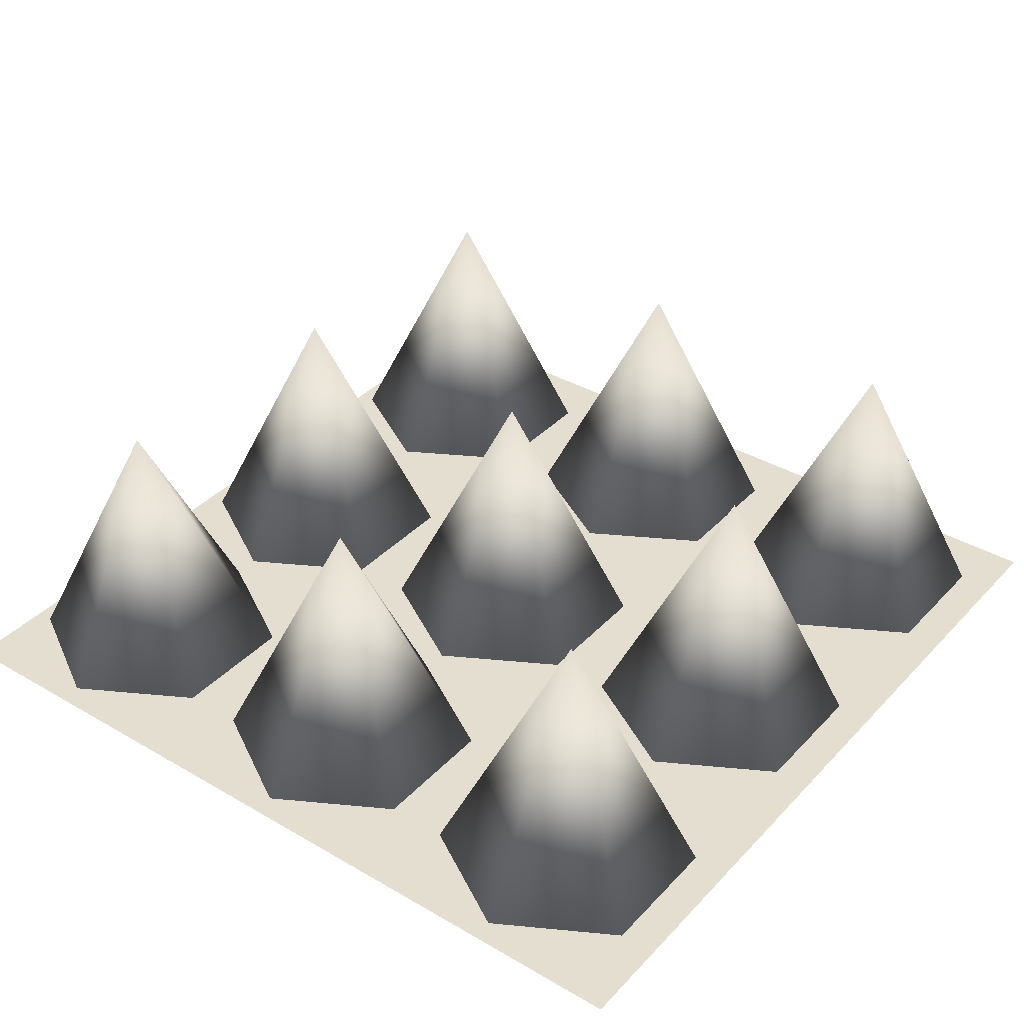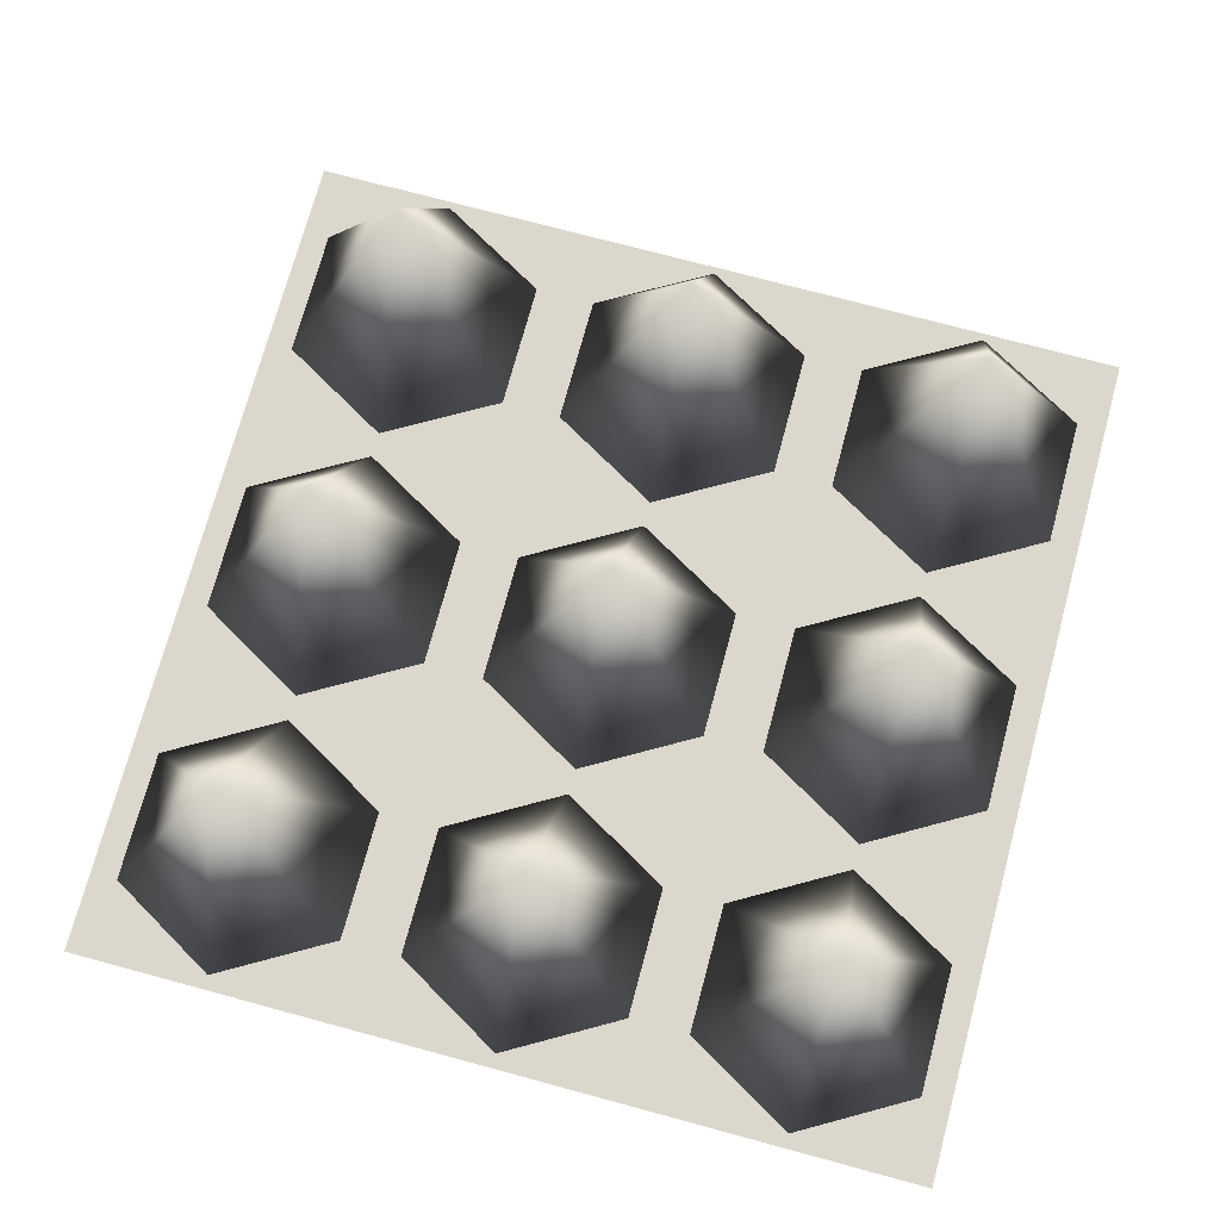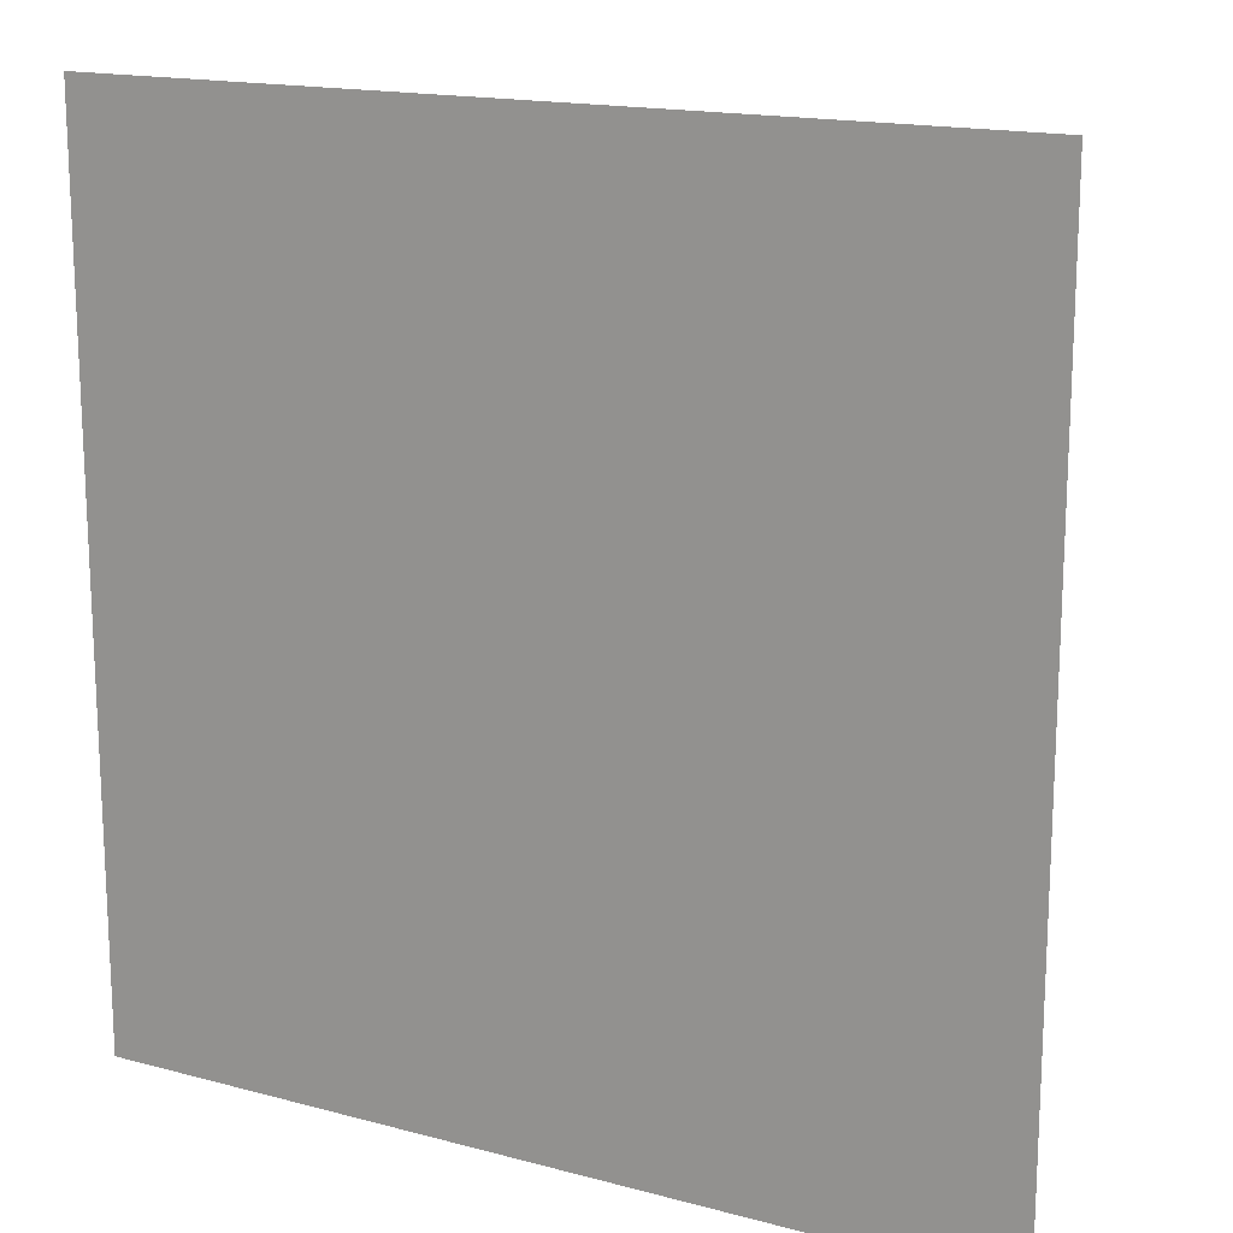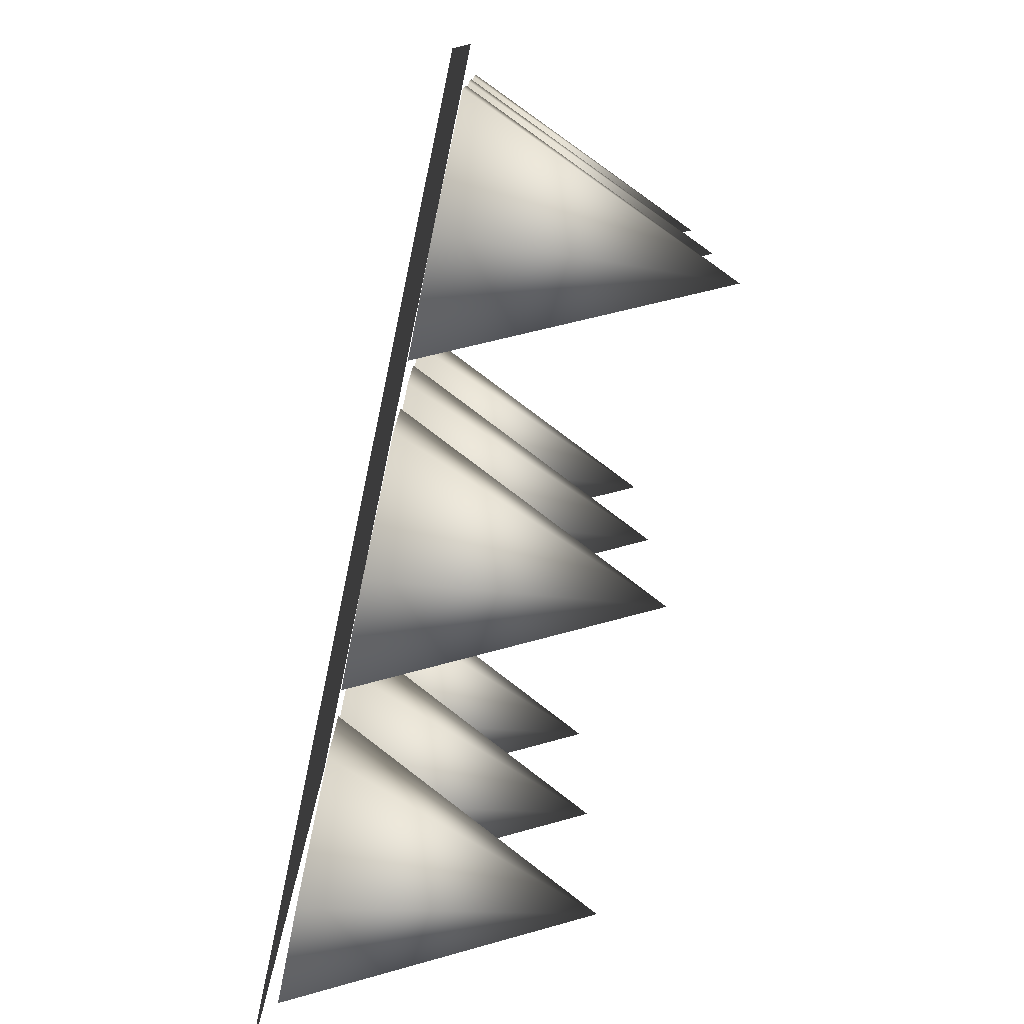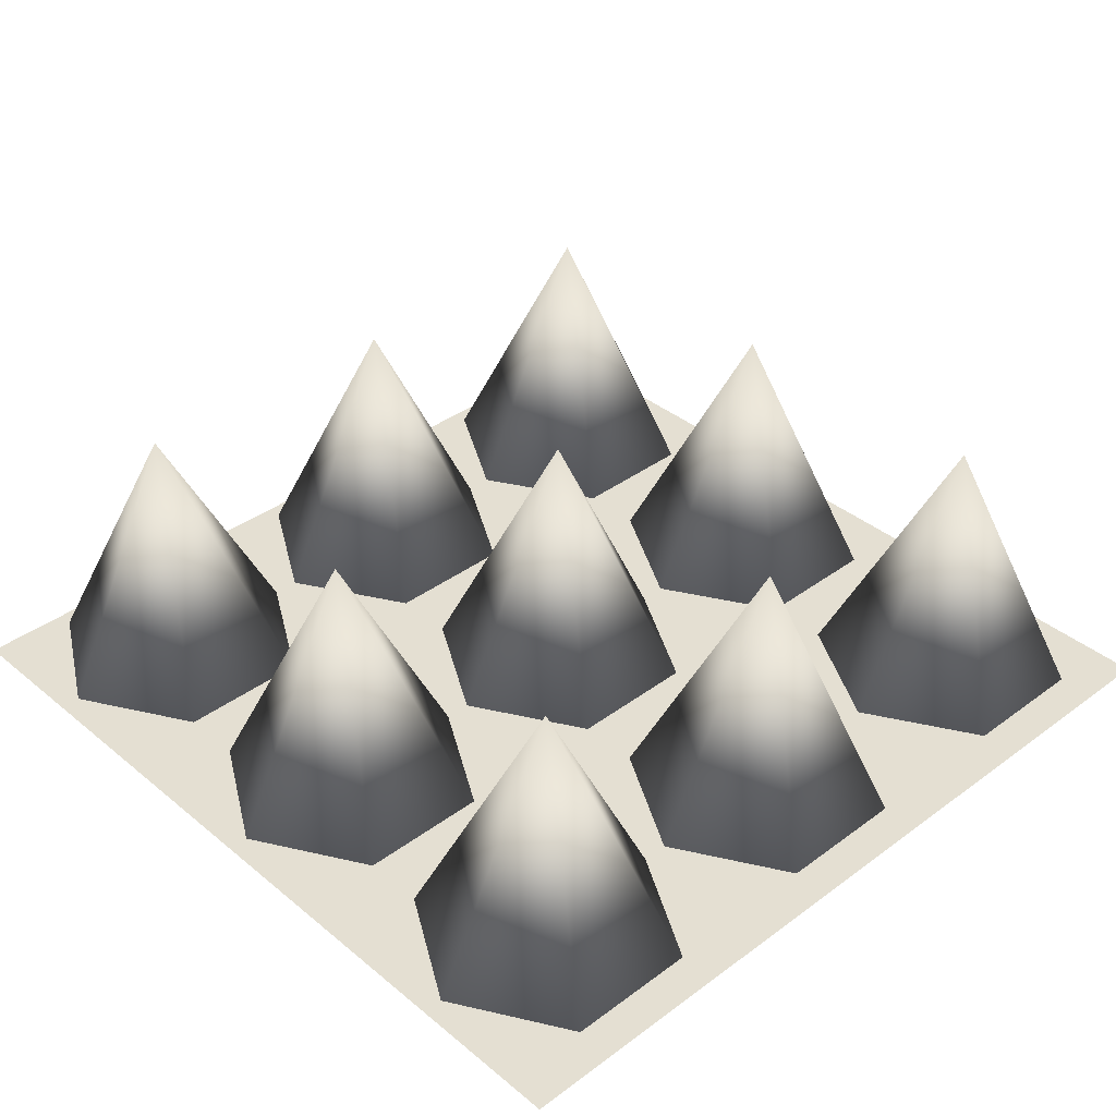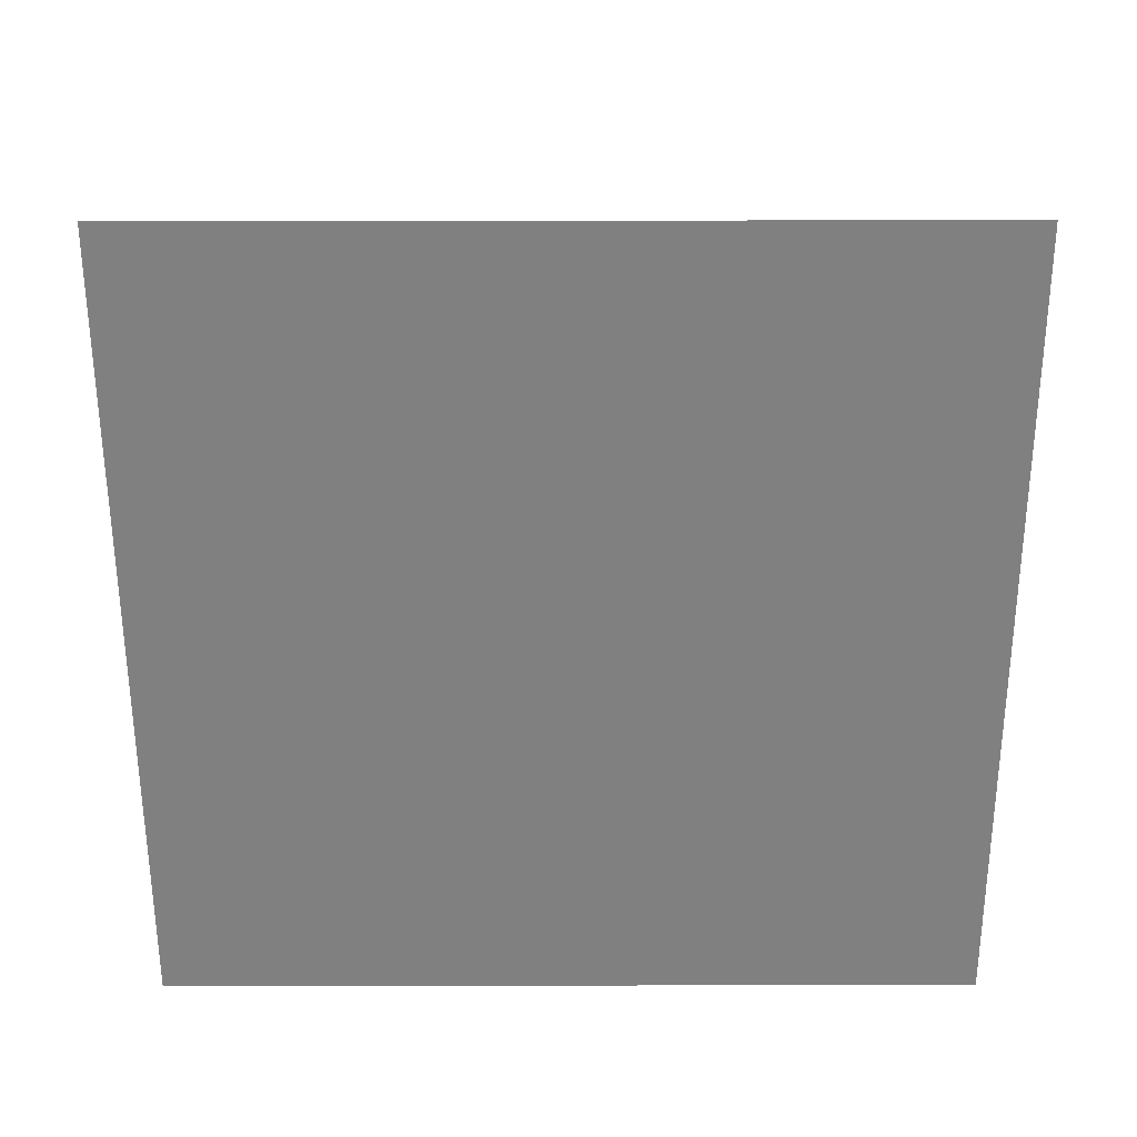
<metadata>
{"format":"obj","ext":"obj","renderer":"f3d","projection":"perspective","resolution":1024,"background":"white","views":[{"elev":36.5,"azim":37.1,"up":"+Y"},{"elev":73.3,"azim":-164.9,"up":"+Y"},{"elev":16.3,"azim":28.8,"up":"+Z"},{"elev":-79.0,"azim":78.2,"up":"+Z"},{"elev":37.2,"azim":46.5,"up":"+Y"},{"elev":-60.2,"azim":90.1,"up":"+Y"}]}
</metadata>
<code>
o Cone.008_Cone.018
v -1 -0.455 0.545
v -0.606 -0.455 0.7725
v -1 0.455 1
v -0.606 -0.455 1.228
v -1 -0.455 1.455
v -1.394 -0.455 1.228
v -1.394 -0.455 0.7725
f 6 3 7
f 1 3 2
f 3 1 7
f 2 3 4
f 5 3 6
f 4 3 5
f 1 2 7
f 2 4 7
f 4 6 7
f 4 5 6
o Cone.006_Cone.017
v 1 -0.455 0.545
v 1.394 -0.455 0.7725
v 1 0.455 1
v 1.394 -0.455 1.228
v 1 -0.455 1.455
v 0.606 -0.455 1.228
v 0.606 -0.455 0.7725
f 13 10 14
f 8 10 9
f 10 8 14
f 9 10 11
f 12 10 13
f 11 10 12
f 8 9 14
f 9 11 14
f 11 13 14
f 11 12 13
o Cone.005_Cone.016
v 0 -0.455 0.545
v 0.394 -0.455 0.7725
v 0 0.455 1
v 0.394 -0.455 1.228
v -0 -0.455 1.455
v -0.394 -0.455 1.228
v -0.394 -0.455 0.7725
f 20 17 21
f 15 17 16
f 17 15 21
f 16 17 18
f 19 17 20
f 18 17 19
f 15 16 21
f 16 18 21
f 18 20 21
f 18 19 20
o Cone.004_Cone.015
v -1 -0.455 -0.455
v -0.606 -0.455 -0.2275
v -1 0.455 0
v -0.606 -0.455 0.2275
v -1 -0.455 0.455
v -1.394 -0.455 0.2275
v -1.394 -0.455 -0.2275
f 27 24 28
f 22 24 23
f 24 22 28
f 23 24 25
f 26 24 27
f 25 24 26
f 22 23 28
f 23 25 28
f 25 27 28
f 25 26 27
o Cone.003_Cone.014
v 1 -0.455 -0.455
v 1.394 -0.455 -0.2275
v 1 0.455 0
v 1.394 -0.455 0.2275
v 1 -0.455 0.455
v 0.606 -0.455 0.2275
v 0.606 -0.455 -0.2275
f 34 31 35
f 29 31 30
f 31 29 35
f 30 31 32
f 33 31 34
f 32 31 33
f 29 30 35
f 30 32 35
f 32 34 35
f 32 33 34
o Cone.002_Cone.013
v -1 -0.455 -1.455
v -0.606 -0.455 -1.228
v -1 0.455 -1
v -0.606 -0.455 -0.7725
v -1 -0.455 -0.545
v -1.394 -0.455 -0.7725
v -1.394 -0.455 -1.228
f 41 38 42
f 36 38 37
f 38 36 42
f 37 38 39
f 40 38 41
f 39 38 40
f 36 37 42
f 37 39 42
f 39 41 42
f 39 40 41
o Cone.001_Cone.012
v 1 -0.455 -1.455
v 1.394 -0.455 -1.228
v 1 0.455 -1
v 1.394 -0.455 -0.7725
v 1 -0.455 -0.545
v 0.606 -0.455 -0.7725
v 0.606 -0.455 -1.228
f 48 45 49
f 43 45 44
f 45 43 49
f 44 45 46
f 47 45 48
f 46 45 47
f 43 44 49
f 44 46 49
f 46 48 49
f 46 47 48
o Cone.000_Cone.011
v 0 -0.455 -1.455
v 0.394 -0.455 -1.228
v 0 0.455 -1
v 0.394 -0.455 -0.7725
v -0 -0.455 -0.545
v -0.394 -0.455 -0.7725
v -0.394 -0.455 -1.228
f 55 52 56
f 50 52 51
f 52 50 56
f 51 52 53
f 54 52 55
f 53 52 54
f 50 51 56
f 51 53 56
f 53 55 56
f 53 54 55
o Cone.007_Cone.010
v 0 -0.455 -0.455
v 0.394 -0.455 -0.2275
v 0 0.455 0
v 0.394 -0.455 0.2275
v -0 -0.455 0.455
v -0.394 -0.455 0.2275
v -0.394 -0.455 -0.2275
f 62 59 63
f 57 59 58
f 59 57 63
f 58 59 60
f 61 59 62
f 60 59 61
f 57 58 63
f 58 60 63
f 60 62 63
f 60 61 62
o Plane
v 1.5 -0.5 1.5
v -1.5 -0.5 1.5
v 1.5 -0.5 -1.5
v -1.5 -0.5 -1.5
f 65 64 66
f 65 66 67

</code>
